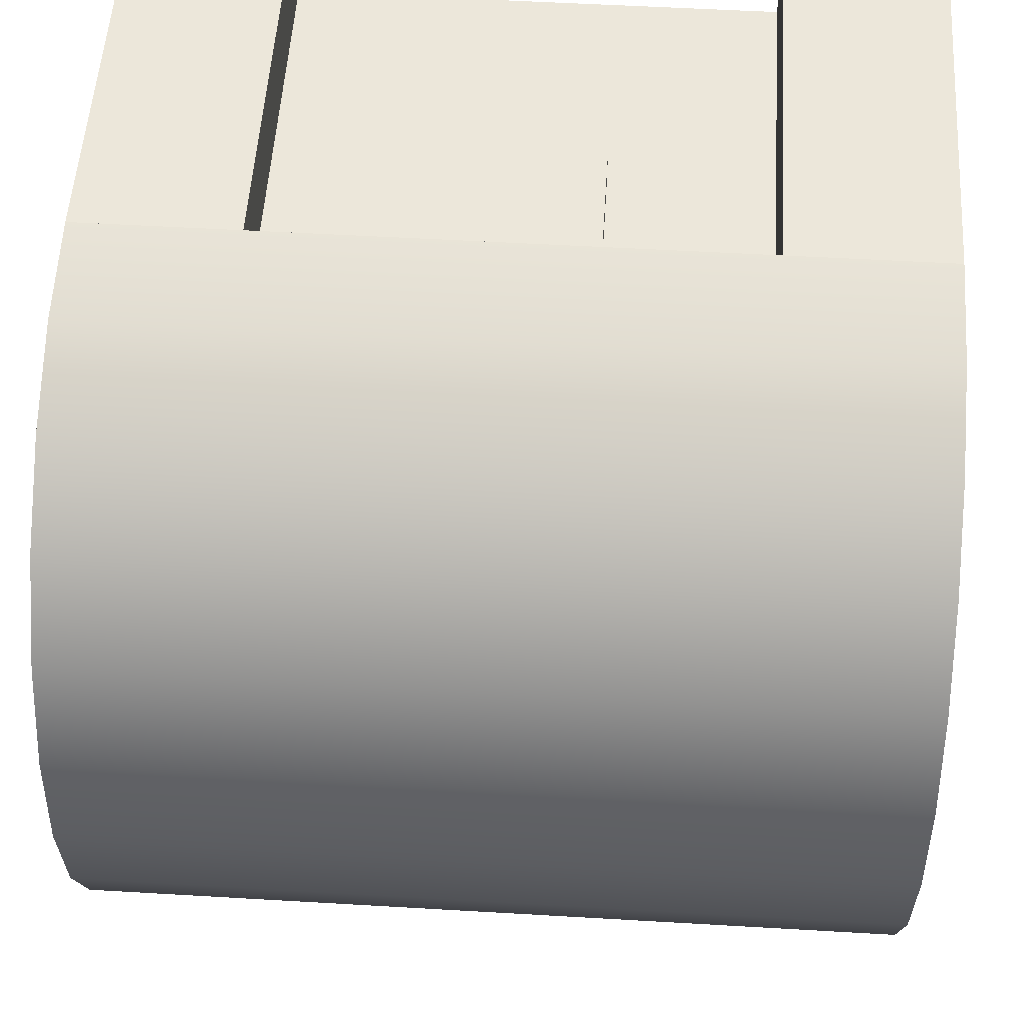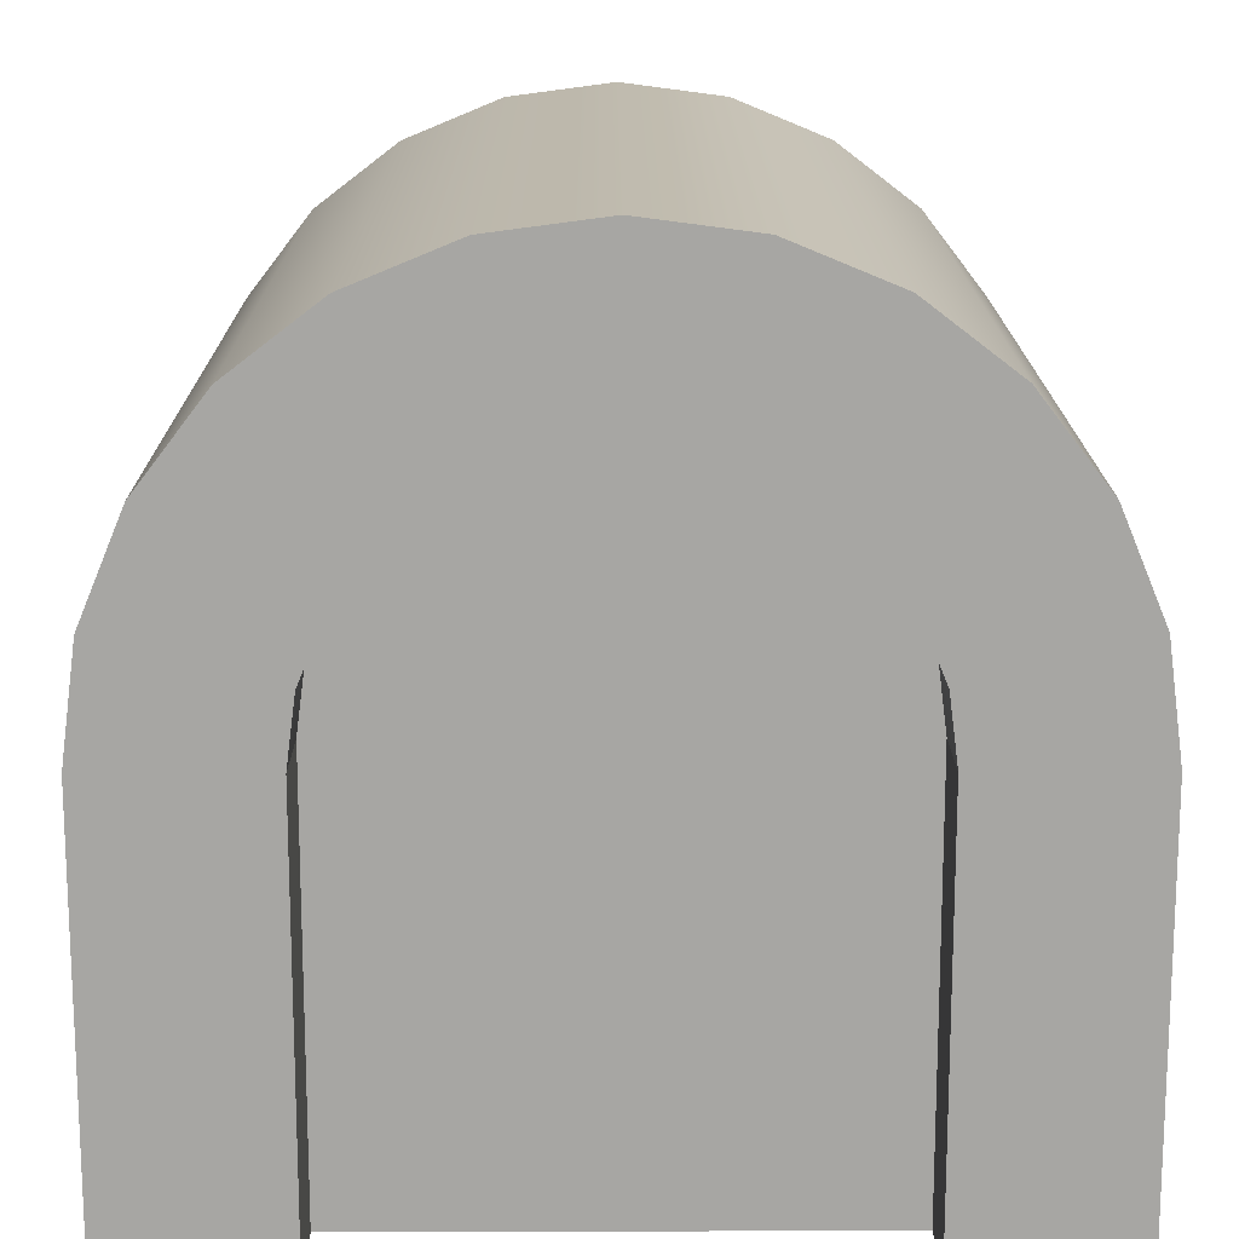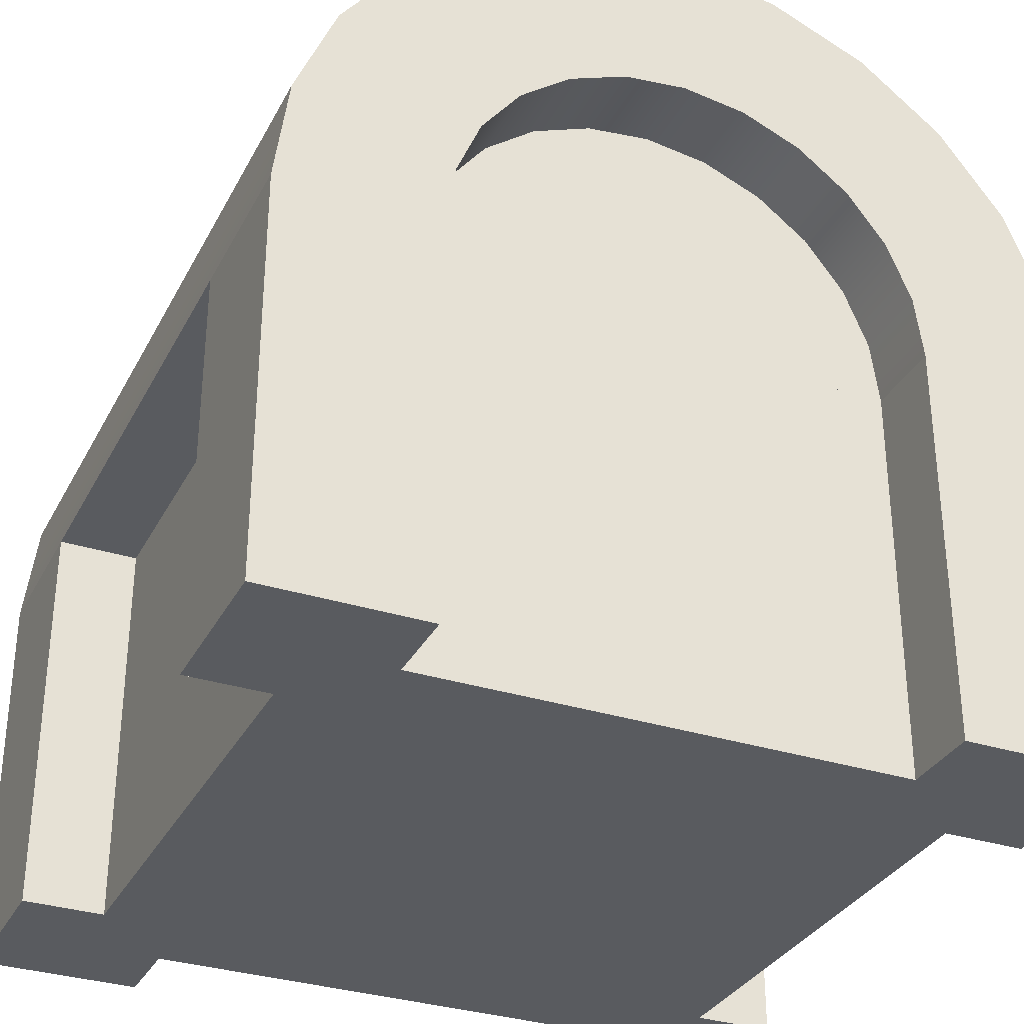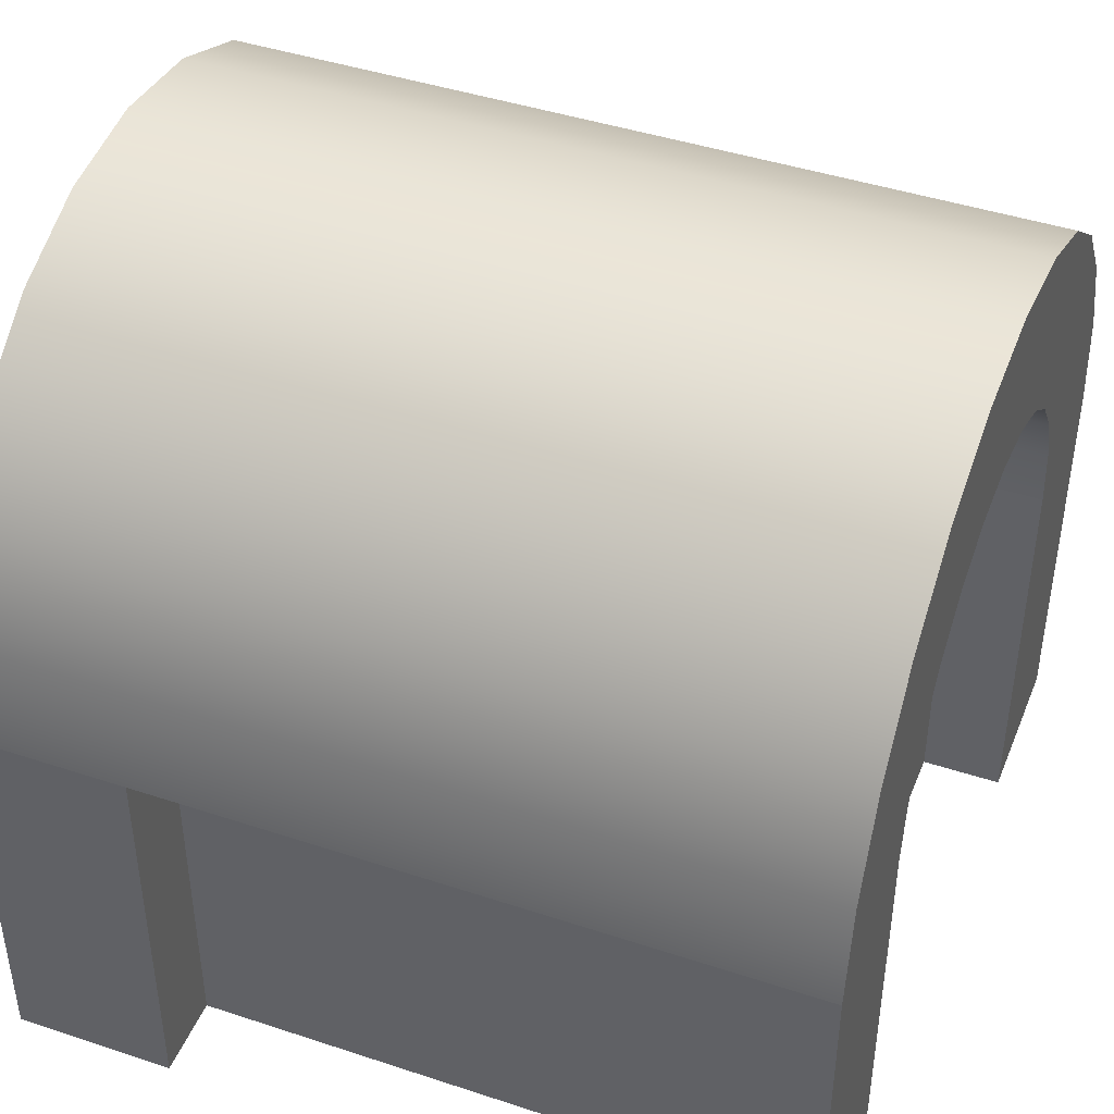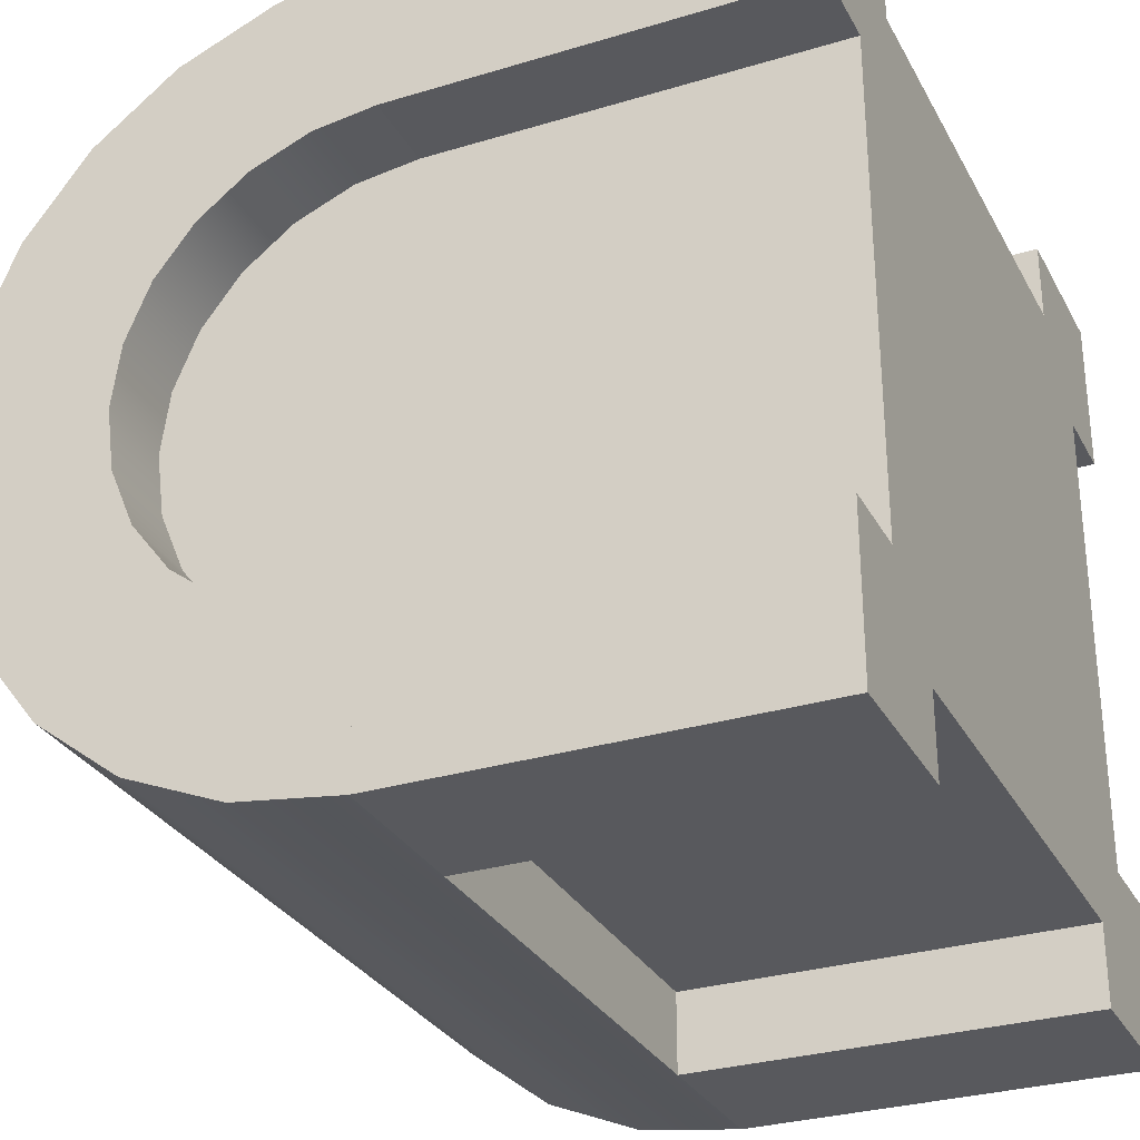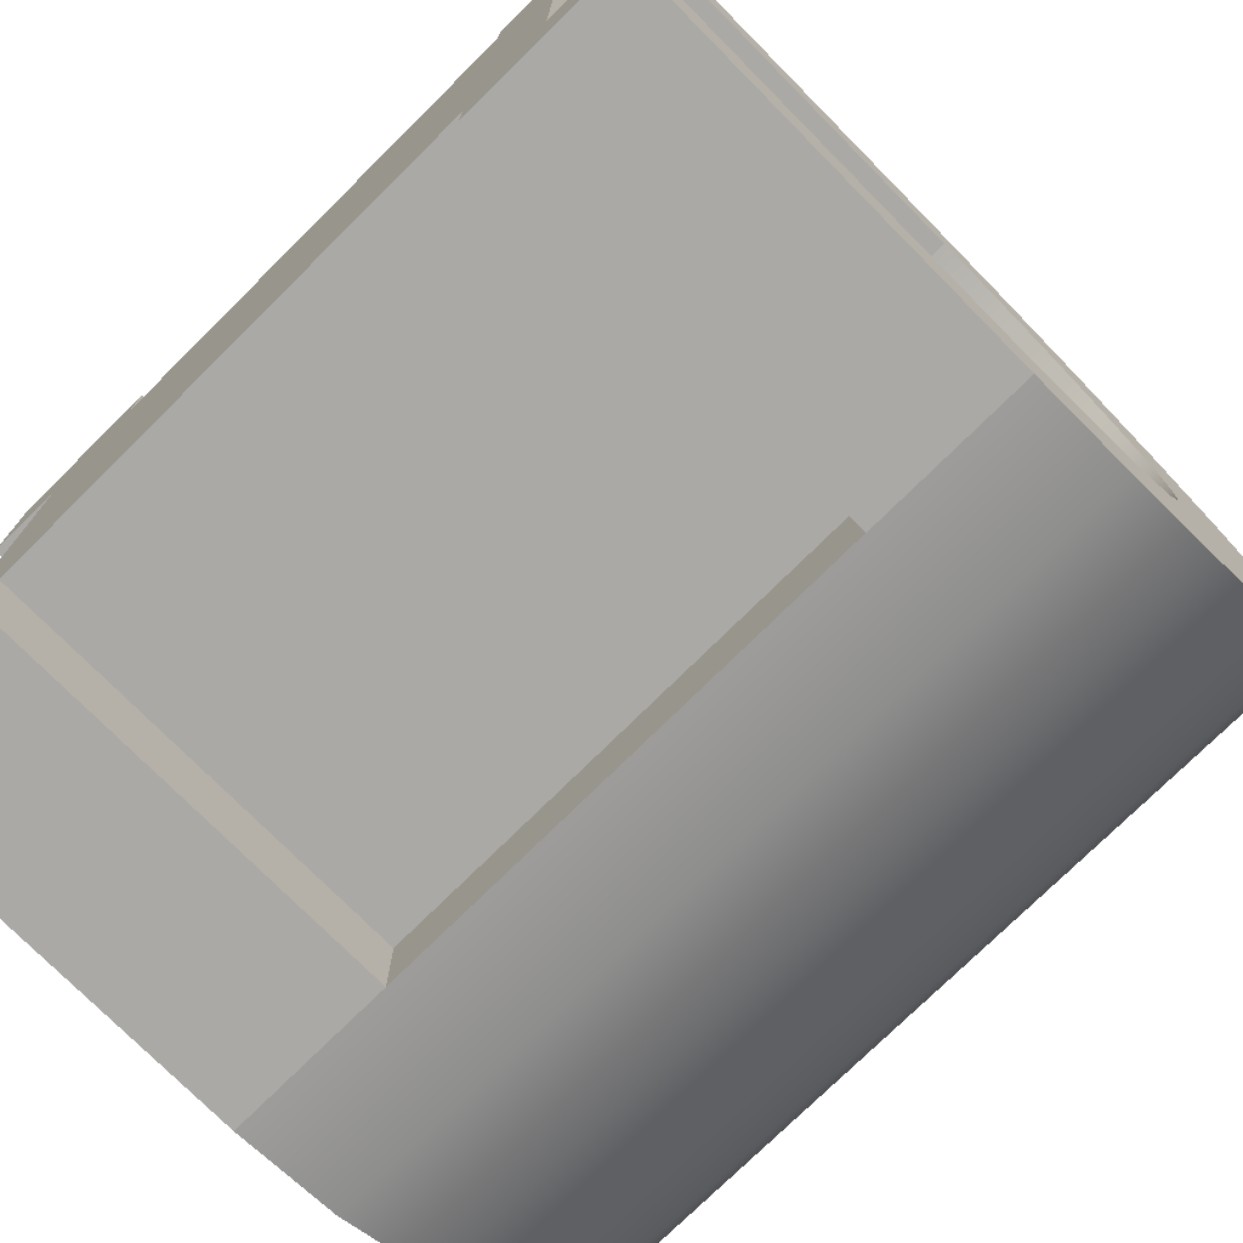
<metadata>
{"format":"obj","ext":"obj","renderer":"f3d","projection":"perspective","resolution":1024,"background":"white","views":[{"elev":53.3,"azim":-176.4,"up":"+Z"},{"elev":15.9,"azim":-90.3,"up":"+Y"},{"elev":-32.6,"azim":-114.0,"up":"+Y"},{"elev":43.7,"azim":-158.7,"up":"+Y"},{"elev":-29.9,"azim":-66.1,"up":"+Z"},{"elev":-75.3,"azim":44.7,"up":"+Z"}]}
</metadata>
<code>
g chest
v -0.15 0 -0.2
v 0.15 0 -0.2
v -0.15 0.25 -0.2
v 0.15 0.25 -0.2
v 0.15 0.05 -0.15
v 0.15 0.25 -0.15
v 0.15 0.05 0.15
v 0.15 0.25 0.15
v -0.15 0 0.2
v 0.05 0.15 0.2
v 0.15 0 0.2
v 0.15 0.25 0.2
v 0.05 0.25 0.2
v -0.05 0.15 0.2
v -0.15 0.25 0.2
v -0.05 0.25 0.2
v -0.15 0.05 -0.15
v -0.15 0.25 -0.15
v -0.15 0.25 0.15
v -0.15 0.05 0.15
v -0.2 0 -0.15
v -0.2 0.25 -0.15
v -0.2 0 0.15
v -0.2 0.25 0.15
v 0.2 0.25 -0.15
v 0.2 0.25 0.15
v 0.2 0 -0.15
v 0.2 0 0.15
v -0.15 0 0.15
v -0.15 0 -0.15
v 0.15 0 -0.15
v 0.15 0 0.15
v -0.25 0 -0.25
v -0.15 0 -0.25
v -0.25 0.25 -0.25
v -0.15 0.25 -0.25
v -0.15 0.25 0.25
v -0.15 0 0.25
v -0.25 0 -0.15
v -0.25 0.25 -0.15
v 0.15 0 0.25
v 0.15 0.25 0.25
v -0.25 0 0.15
v -0.25 0.25 0.15
v -0.25 0 0.25
v -0.25 0.25 0.25
v 0.25 0 -0.15
v 0.25 0 -0.25
v 0.15 0 -0.25
v 0.05 0.25 0.225
v 0.05 0.15 0.225
v 0.15 0.25 -0.25
v 0.25 0.25 -0.25
v 0.25 0 0.25
v 0.25 0.25 0.25
v -0.05 0.15 0.225
v -0.05 0.25 0.225
v 0.25 0.25 -0.15
v 0.25 0 0.15
v 0.25 0.25 0.15
f 3 2 1
f 2 3 4
f 7 6 5
f 6 7 8
f 11 10 9
f 10 11 12
f 10 12 13
f 14 9 10
f 9 14 15
f 15 14 16
f 6 17 5
f 17 6 18
f 19 17 18
f 17 19 20
f 23 22 21
f 22 23 24
f 19 7 20
f 7 19 8
f 17 7 5
f 7 17 20
f 3 6 4
f 6 3 18
f 22 19 18
f 19 22 24
f 6 26 25
f 26 6 8
f 19 12 8
f 12 19 13
f 13 19 16
f 16 19 15
f 26 27 25
f 27 26 28
f 23 30 29
f 30 23 21
f 1 29 30
f 1 9 29
f 2 9 1
f 31 9 2
f 32 9 31
f 9 32 11
f 27 32 31
f 32 27 28
f 35 34 33
f 34 35 36
f 37 9 15
f 9 37 38
f 22 39 21
f 39 22 40
f 41 12 11
f 12 41 42
f 44 23 43
f 23 44 24
f 45 44 43
f 44 45 46
f 3 34 36
f 34 3 1
f 27 48 47
f 48 27 49
f 49 27 31
f 49 31 2
f 50 10 13
f 10 50 51
f 52 48 49
f 48 52 53
f 39 35 33
f 35 39 40
f 55 41 54
f 41 55 42
f 2 52 49
f 52 2 4
f 50 56 51
f 56 50 57
f 21 1 30
f 1 21 34
f 34 21 33
f 33 21 39
f 56 16 14
f 16 56 57
f 52 58 53
f 58 52 25
f 25 52 6
f 6 52 4
f 56 10 51
f 10 56 14
f 41 59 54
f 59 41 28
f 28 41 32
f 32 41 11
f 35 3 36
f 3 35 18
f 18 35 22
f 22 35 40
f 58 48 53
f 48 58 47
f 16 50 13
f 50 16 57
f 37 45 38
f 45 37 46
f 26 55 60
f 55 26 42
f 42 26 8
f 42 8 12
f 26 59 28
f 59 26 60
f 58 27 47
f 27 58 25
f 45 9 38
f 9 45 29
f 29 45 23
f 23 45 43
f 24 15 19
f 15 24 37
f 37 24 46
f 46 24 44
f 55 59 60
f 59 55 54
g lid
v 0.15 0.4915 -0.0647
v 0.15 0.5 0
v -0.15 0.4915 -0.0647
v -0.15 0.5 0
v 0.15 0.4268 -0.1768
v 0.15 0.4665 -0.125
v -0.15 0.4268 -0.1768
v -0.15 0.4665 -0.125
v 0.15 0.4915 0.0647
v 0.15 0.4665 0.125
v -0.15 0.4915 0.0647
v -0.15 0.4665 0.125
v -0.15 0.3147 -0.2415
v 0.15 0.3147 -0.2415
v -0.15 0.375 -0.2165
v 0.15 0.375 -0.2165
v 0.2 0.2888 -0.1449
v 0.2 0.325 -0.1299
v 0.2 0.3561 -0.1061
v 0.2 0.3799 -0.075
v 0.2 0.3949 -0.03882
v 0.2 0.4 0
v 0.2 0.3949 0.03882
v 0.2 0.3799 0.075
v 0.2 0.3561 0.1061
v 0.2 0.325 0.1299
v 0.2 0.2888 0.1449
v -0.2 0.2888 -0.1449
v -0.2 0.325 -0.1299
v -0.2 0.3561 -0.1061
v -0.2 0.3799 -0.075
v -0.2 0.3949 -0.03882
v -0.2 0.4 0
v -0.2 0.3949 0.03882
v -0.2 0.3799 0.075
v -0.2 0.3561 0.1061
v -0.2 0.325 0.1299
v -0.2 0.2888 0.1449
v 0.15 0.3147 0.2415
v -0.15 0.3147 0.2415
v 0.15 0.375 0.2165
v -0.15 0.375 0.2165
v 0.15 0.4268 0.1768
v -0.15 0.4268 0.1768
v 0.25 0.2888 -0.1449
v 0.25 0.3799 0.075
v 0.25 0.3949 0.03882
v 0.25 0.3799 -0.075
v 0.25 0.3561 -0.1061
v 0.25 0.2888 0.1449
v 0.25 0.325 0.1299
v 0.25 0.4 0
v 0.25 0.3949 -0.03882
v 0.25 0.325 -0.1299
v 0.25 0.3561 0.1061
v -0.25 0.2888 0.1449
v -0.25 0.325 0.1299
v -0.25 0.3561 0.1061
v -0.25 0.3799 0.075
v -0.25 0.3799 -0.075
v -0.25 0.3561 -0.1061
v -0.25 0.2888 -0.1449
v -0.25 0.325 -0.1299
v -0.25 0.3949 0.03882
v -0.25 0.4 0
v -0.25 0.3949 -0.03882
v 0.25 0.4915 -0.0647
v 0.25 0.5 0
v 0.25 0.4915 0.0647
v 0.25 0.4665 0.125
v 0.25 0.4268 -0.1768
v 0.25 0.4665 -0.125
v 0.25 0.3147 0.2415
v 0.25 0.375 0.2165
v 0.25 0.4268 0.1768
v 0.25 0.3147 -0.2415
v 0.25 0.375 -0.2165
v -0.25 0.4915 0.0647
v -0.25 0.4665 0.125
v -0.25 0.5 0
v -0.25 0.3147 0.2415
v -0.25 0.375 0.2165
v -0.25 0.4268 0.1768
v -0.25 0.3147 -0.2415
v -0.25 0.375 -0.2165
v -0.25 0.4268 -0.1768
v -0.25 0.4665 -0.125
v -0.25 0.4915 -0.0647
f 63 62 61
f 62 63 64
f 67 66 65
f 66 67 68
f 71 70 69
f 70 71 72
f 75 74 73
f 74 75 76
f 77 26 25
f 26 77 78
f 26 78 79
f 26 79 80
f 26 80 81
f 26 81 82
f 26 82 83
f 26 83 84
f 26 84 85
f 26 85 86
f 26 86 87
f 24 88 22
f 88 24 89
f 89 24 90
f 90 24 91
f 91 24 92
f 92 24 93
f 93 24 94
f 94 24 95
f 95 24 96
f 96 24 97
f 97 24 98
f 99 37 42
f 37 99 100
f 103 102 101
f 102 103 104
f 73 52 36
f 52 73 74
f 64 69 62
f 69 64 71
f 72 103 70
f 103 72 104
f 67 76 75
f 76 67 65
f 68 61 66
f 61 68 63
f 101 100 99
f 100 101 102
f 24 25 26
f 25 24 22
f 105 25 58
f 25 105 77
f 84 107 106
f 107 84 83
f 80 109 108
f 109 80 79
f 86 110 87
f 110 86 111
f 82 113 112
f 113 82 81
f 114 77 105
f 77 114 78
f 85 106 115
f 106 85 84
f 109 78 114
f 78 109 79
f 83 112 107
f 112 83 82
f 85 111 86
f 111 85 115
f 81 108 113
f 108 81 80
f 87 60 26
f 60 87 110
f 116 24 44
f 24 116 98
f 117 98 116
f 98 117 97
f 118 95 96
f 95 118 119
f 120 90 91
f 90 120 121
f 89 122 88
f 122 89 123
f 119 94 95
f 94 119 124
f 124 93 94
f 93 124 125
f 118 97 117
f 97 118 96
f 90 123 89
f 123 90 121
f 126 91 92
f 91 126 120
f 88 40 22
f 40 88 122
f 125 92 93
f 92 125 126
f 61 128 127
f 128 61 62
f 69 130 129
f 130 69 70
f 65 132 131
f 132 65 66
f 134 99 133
f 99 134 101
f 70 135 130
f 135 70 103
f 66 127 132
f 127 66 61
f 74 53 52
f 53 74 136
f 65 137 76
f 137 65 131
f 133 42 55
f 42 133 99
f 62 129 128
f 129 62 69
f 135 101 134
f 101 135 103
f 76 136 74
f 136 76 137
f 138 72 71
f 72 138 139
f 140 71 64
f 71 140 138
f 102 141 100
f 141 102 142
f 104 142 102
f 142 104 143
f 139 104 72
f 104 139 143
f 100 46 37
f 46 100 141
f 42 60 55
f 60 42 26
f 26 42 24
f 24 42 37
f 24 37 46
f 24 46 44
f 40 144 35
f 144 40 145
f 145 40 146
f 146 40 147
f 147 40 122
f 147 122 123
f 147 123 121
f 147 121 148
f 148 121 120
f 148 120 126
f 148 126 140
f 140 126 125
f 140 125 124
f 140 124 138
f 138 124 119
f 138 119 139
f 139 119 118
f 139 118 117
f 139 117 143
f 143 117 116
f 143 116 44
f 143 44 46
f 143 46 142
f 142 46 141
f 148 64 63
f 64 148 140
f 147 63 68
f 63 147 148
f 146 68 67
f 68 146 147
f 146 75 145
f 75 146 67
f 145 73 144
f 73 145 75
f 144 36 35
f 36 144 73
f 136 58 53
f 58 136 137
f 58 137 131
f 58 131 132
f 58 132 105
f 105 132 114
f 114 132 109
f 109 132 127
f 109 127 108
f 108 127 113
f 113 127 128
f 113 128 112
f 112 128 129
f 112 129 107
f 107 129 106
f 106 129 130
f 106 130 115
f 115 130 111
f 111 130 135
f 111 135 110
f 110 135 60
f 60 135 55
f 55 135 134
f 55 134 133
f 25 53 58
f 53 25 52
f 52 25 22
f 52 22 36
f 36 22 35
f 35 22 40

</code>
